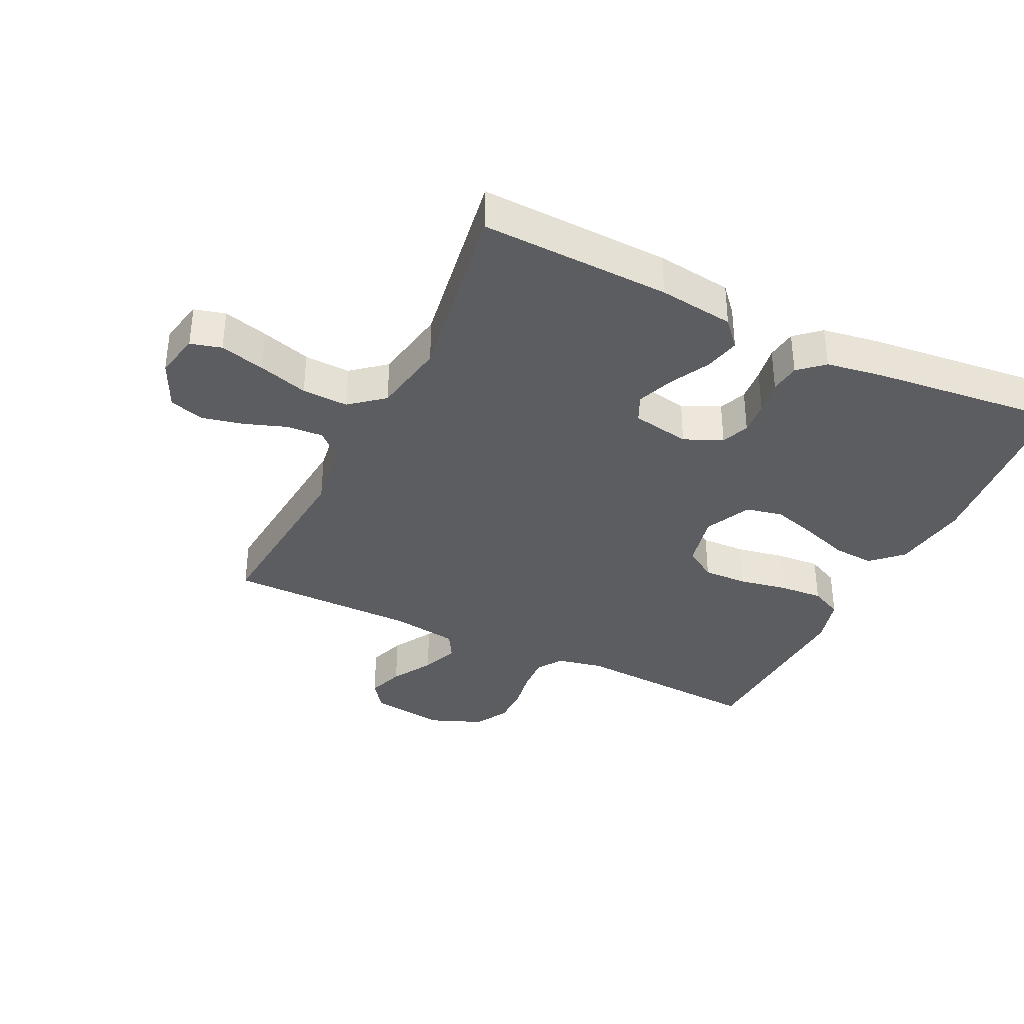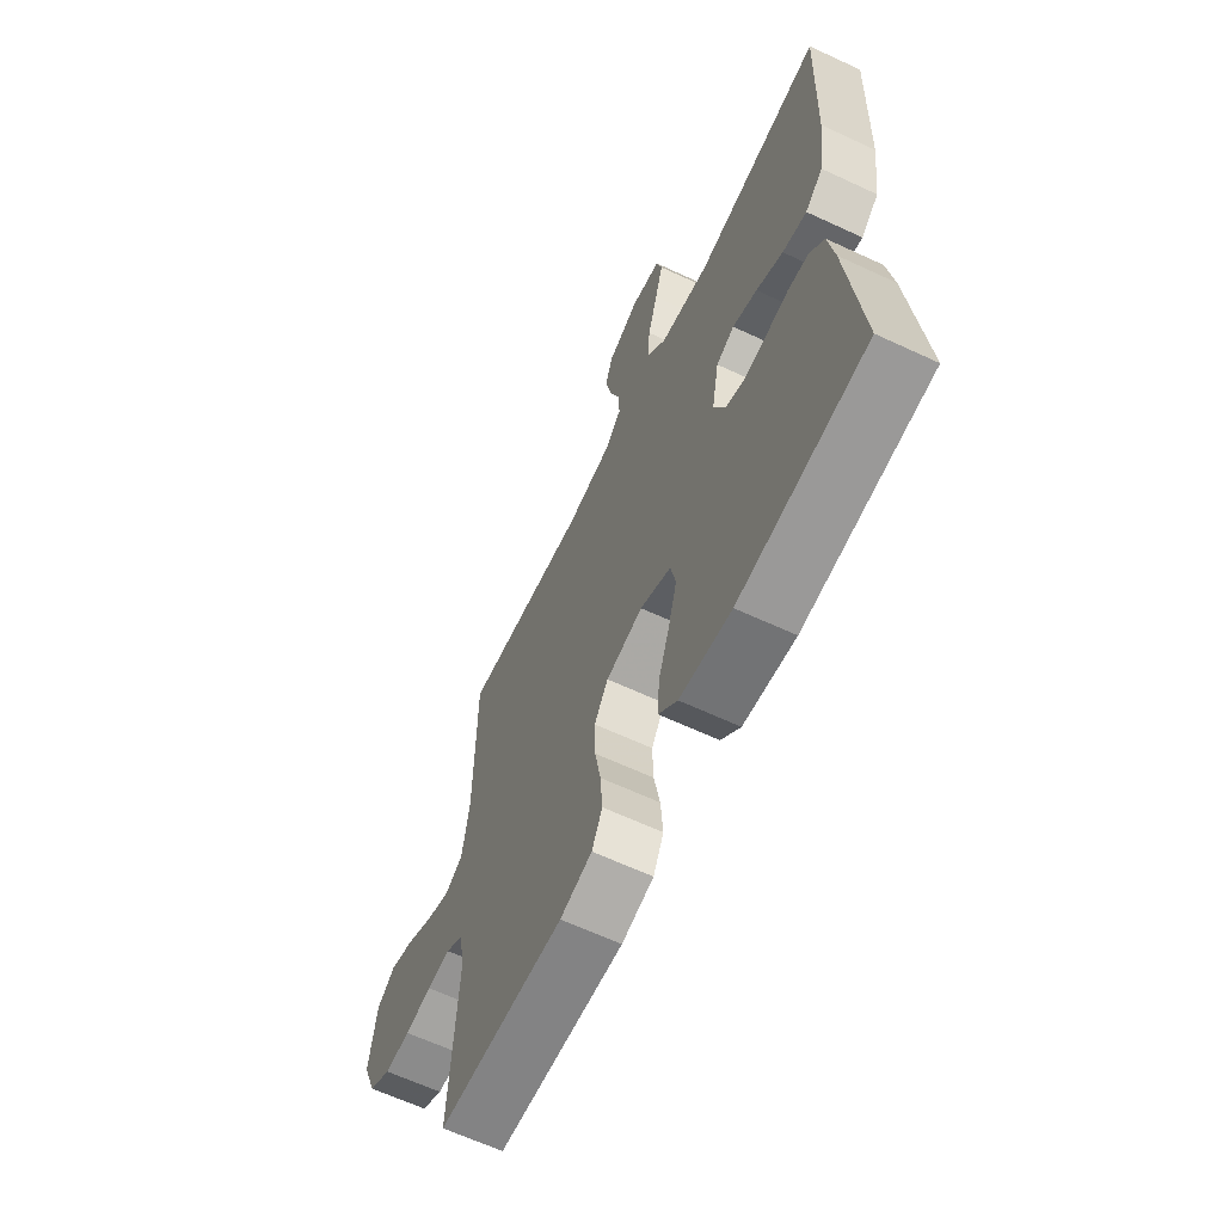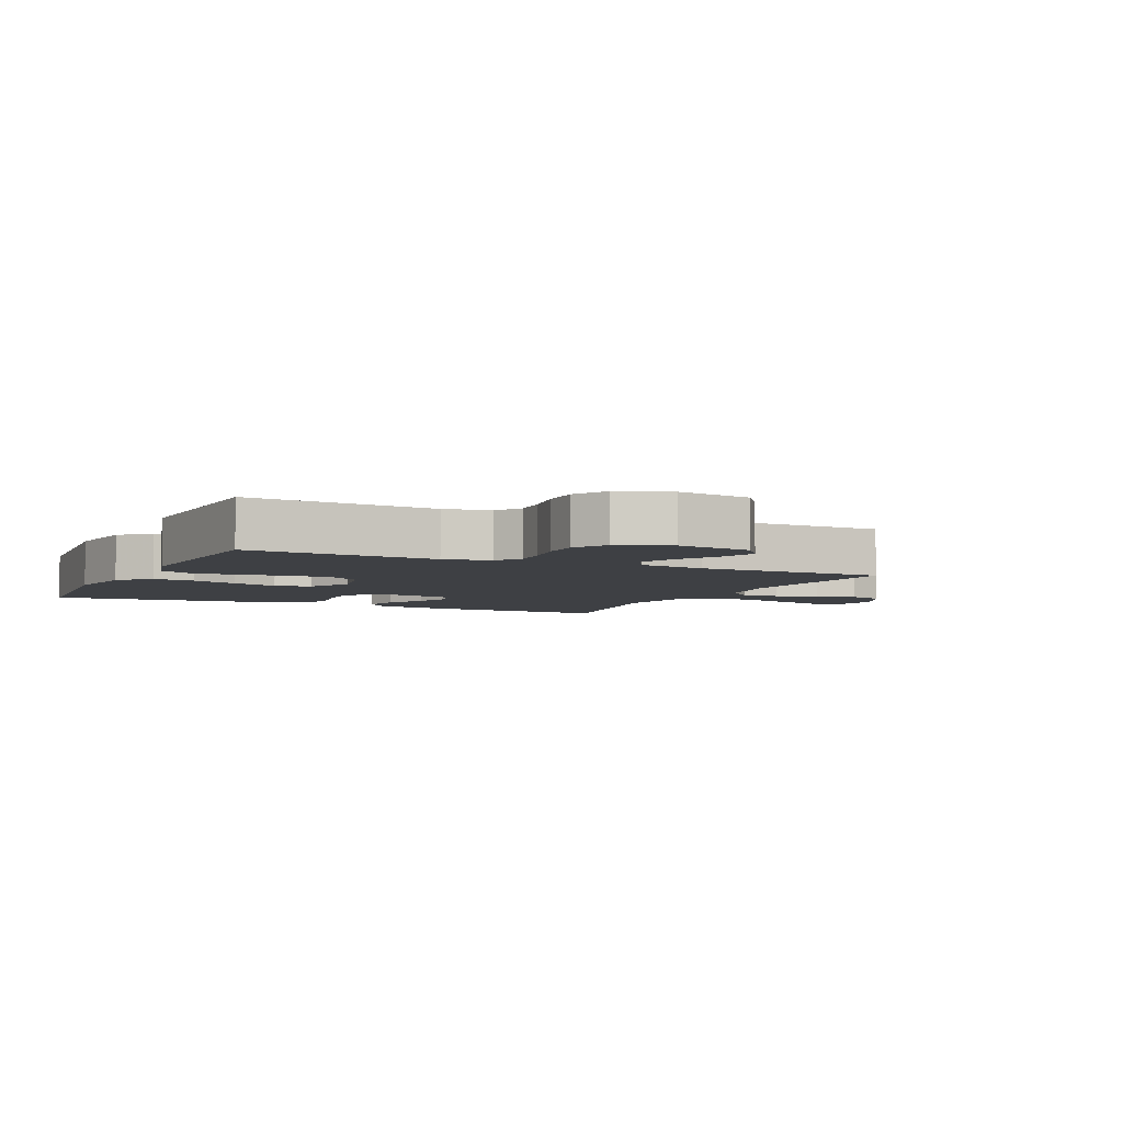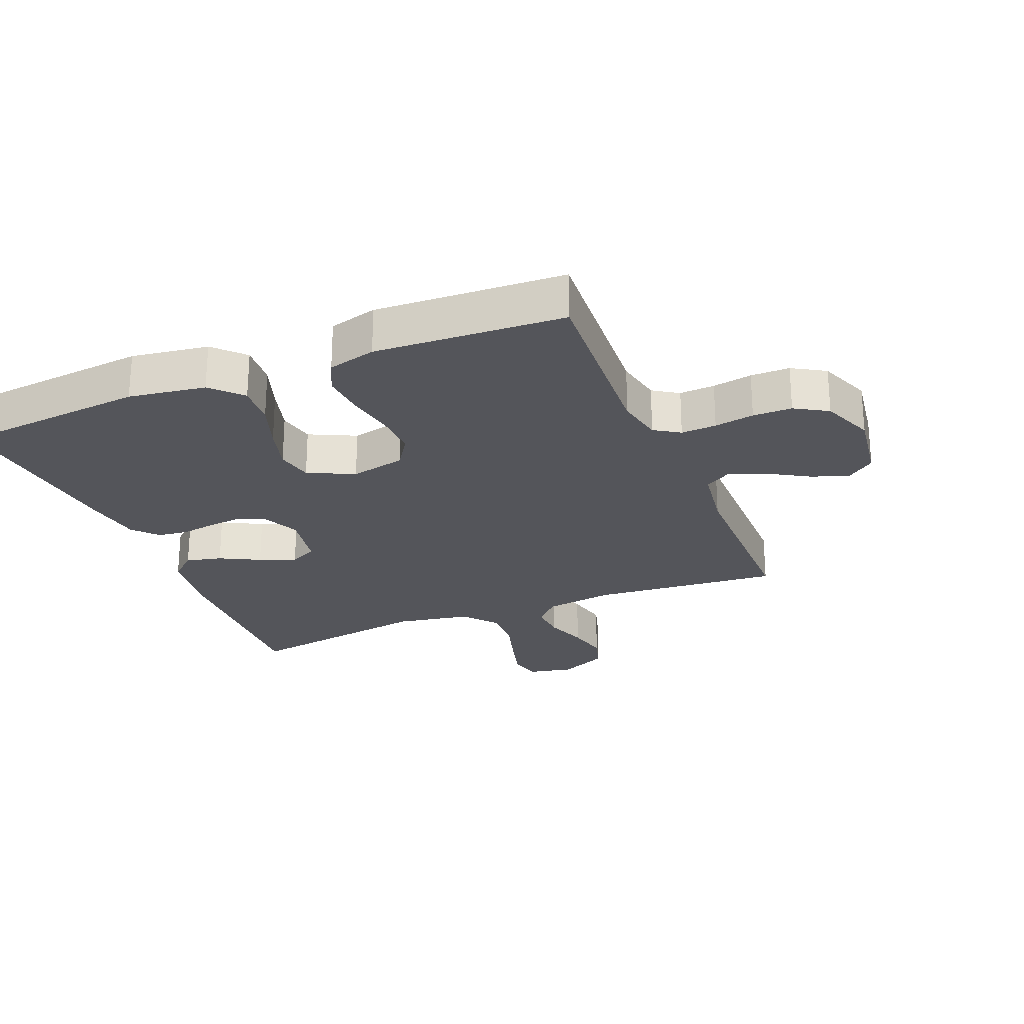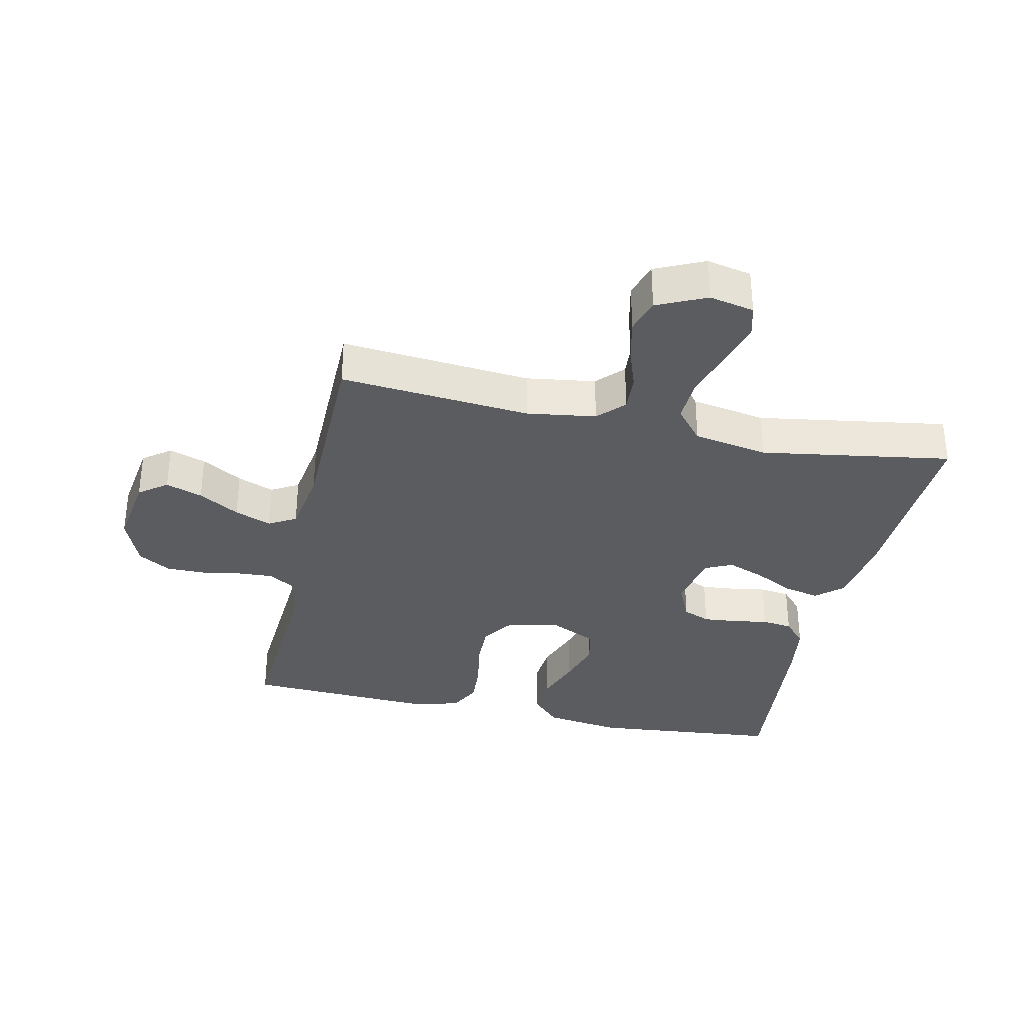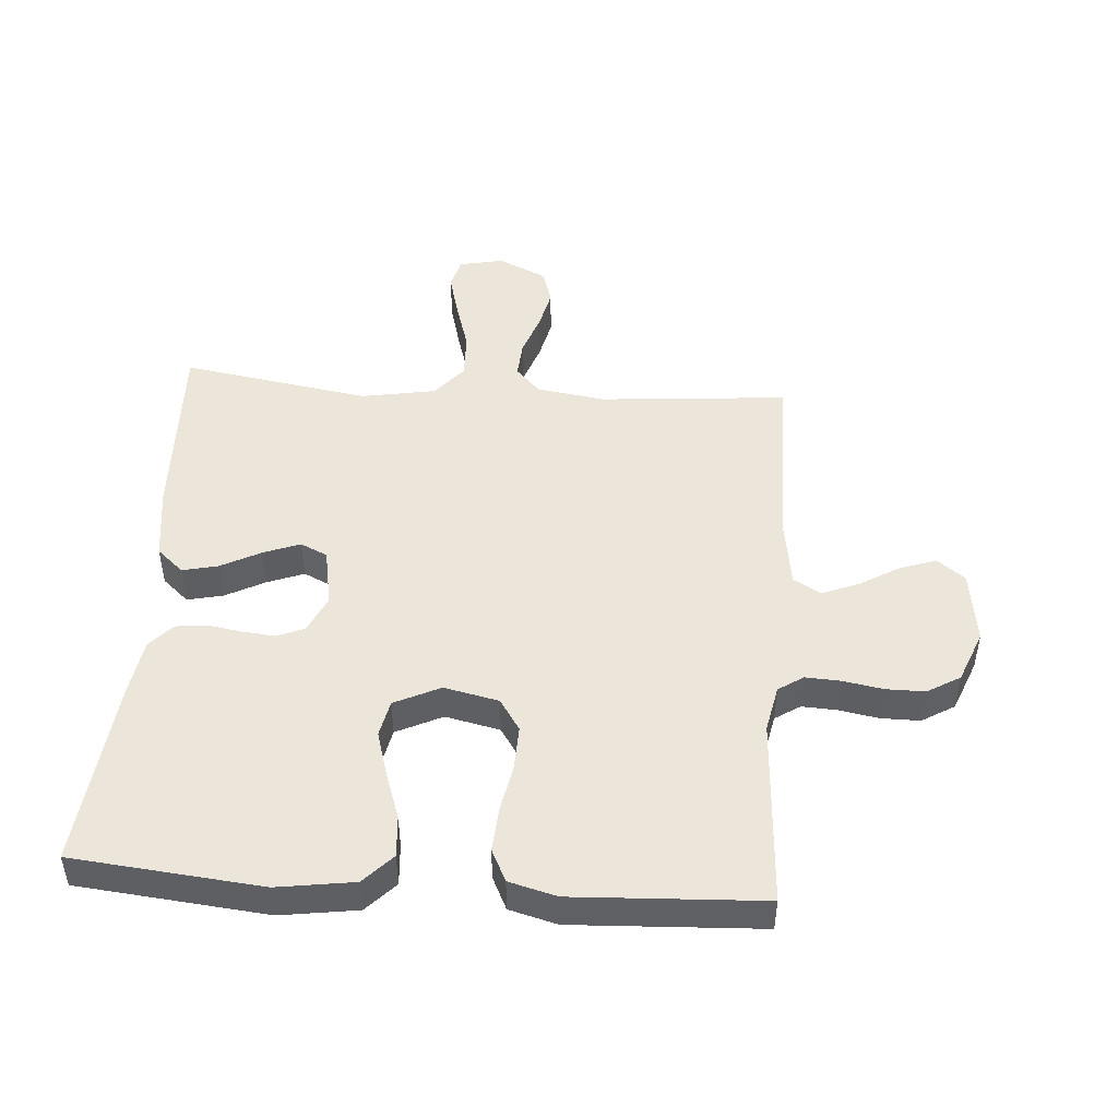
<metadata>
{"format":"obj","ext":"obj","renderer":"f3d","projection":"perspective","resolution":1024,"background":"white","views":[{"elev":-36.1,"azim":64.2,"up":"+Y"},{"elev":-63.9,"azim":64.8,"up":"+Z"},{"elev":-4.9,"azim":-115.4,"up":"+Y"},{"elev":-24.9,"azim":-157.8,"up":"+Y"},{"elev":-33.6,"azim":-12.4,"up":"+Y"},{"elev":47.9,"azim":-175.8,"up":"+Y"}]}
</metadata>
<code>
v -0.5 0.07 0.5
v -0.2 0.07 0.474
v -0.091 0.07 0.49
v -0.052 0.07 0.531
v -0.056 0.07 0.59
v -0.079 0.07 0.656
v -0.094 0.07 0.722
v -0.077 0.07 0.777
v 0 0.07 0.813
v 0.071 0.07 0.798
v 0.084 0.07 0.749
v 0.065 0.07 0.678
v 0.041 0.07 0.599
v 0.038 0.07 0.526
v 0.082 0.07 0.473
v 0.2 0.07 0.452
v 0.5 0.07 0.5
v 0.489 0.07 0.2
v 0.473 0.07 0.081
v 0.431 0.07 0.044
v 0.374 0.07 0.057
v 0.311 0.07 0.09
v 0.253 0.07 0.112
v 0.21 0.07 0.092
v 0.193 0.07 0
v 0.22 0.07 -0.06
v 0.263 0.07 -0.078
v 0.317 0.07 -0.073
v 0.372 0.07 -0.064
v 0.42 0.07 -0.07
v 0.455 0.07 -0.109
v 0.469 0.07 -0.2
v 0.5 0.07 -0.5
v 0.2 0.07 -0.529
v 0.078 0.07 -0.511
v 0.033 0.07 -0.464
v 0.038 0.07 -0.398
v 0.064 0.07 -0.324
v 0.085 0.07 -0.252
v 0.073 0.07 -0.194
v 0 0.07 -0.159
v -0.087 0.07 -0.178
v -0.12 0.07 -0.228
v -0.118 0.07 -0.298
v -0.104 0.07 -0.374
v -0.099 0.07 -0.444
v -0.124 0.07 -0.495
v -0.2 0.07 -0.515
v -0.5 0.07 -0.5
v -0.481 0.07 -0.2
v -0.496 0.07 -0.126
v -0.536 0.07 -0.1
v -0.592 0.07 -0.103
v -0.655 0.07 -0.114
v -0.717 0.07 -0.114
v -0.769 0.07 -0.083
v -0.802 0.07 0
v -0.785 0.07 0.117
v -0.741 0.07 0.15
v -0.683 0.07 0.13
v -0.619 0.07 0.092
v -0.561 0.07 0.069
v -0.518 0.07 0.094
v -0.502 0.07 0.2
v -0.5 0 0.5
v -0.2 0 0.474
v -0.091 0 0.49
v -0.052 0 0.531
v -0.056 0 0.59
v -0.079 0 0.656
v -0.094 0 0.722
v -0.077 0 0.777
v 0 0 0.813
v 0.071 0 0.798
v 0.084 0 0.749
v 0.065 0 0.678
v 0.041 0 0.599
v 0.038 0 0.526
v 0.082 0 0.473
v 0.2 0 0.452
v 0.5 0 0.5
v 0.489 0 0.2
v 0.473 0 0.081
v 0.431 0 0.044
v 0.374 0 0.057
v 0.311 0 0.09
v 0.253 0 0.112
v 0.21 0 0.092
v 0.193 0 0
v 0.22 0 -0.06
v 0.263 0 -0.078
v 0.317 0 -0.073
v 0.372 0 -0.064
v 0.42 0 -0.07
v 0.455 0 -0.109
v 0.469 0 -0.2
v 0.5 0 -0.5
v 0.2 0 -0.529
v 0.078 0 -0.511
v 0.033 0 -0.464
v 0.038 0 -0.398
v 0.064 0 -0.324
v 0.085 0 -0.252
v 0.073 0 -0.194
v 0 0 -0.159
v -0.087 0 -0.178
v -0.12 0 -0.228
v -0.118 0 -0.298
v -0.104 0 -0.374
v -0.099 0 -0.444
v -0.124 0 -0.495
v -0.2 0 -0.515
v -0.5 0 -0.5
v -0.481 0 -0.2
v -0.496 0 -0.126
v -0.536 0 -0.1
v -0.592 0 -0.103
v -0.655 0 -0.114
v -0.717 0 -0.114
v -0.769 0 -0.083
v -0.802 0 0
v -0.785 0 0.117
v -0.741 0 0.15
v -0.683 0 0.13
v -0.619 0 0.092
v -0.561 0 0.069
v -0.518 0 0.094
v -0.502 0 0.2
f 58 59 60 61
f 58 61 62
f 57 58 62
f 56 57 62
f 53 54 55 56
f 52 53 56 62
f 51 52 62 63
f 47 48 49 50
f 44 45 46 47
f 43 44 47 50
f 42 43 50 51
f 35 36 37 38
f 35 38 39
f 34 35 39
f 33 34 39 40
f 31 32 33 40
f 28 29 30 31
f 27 28 31 40
f 19 20 21 22
f 19 22 23
f 16 17 18 19
f 15 16 19 23
f 14 15 23 24
f 10 11 12 13
f 8 9 10 13
f 8 13 14
f 5 6 7 8
f 5 8 14 24
f 64 1 2
f 64 2 3
f 63 64 3
f 41 42 51 63
f 41 63 3
f 26 27 40 41
f 25 26 41 3
f 4 5 24 25
f 3 4 25
f 125 124 123 122
f 126 125 122
f 126 122 121
f 126 121 120
f 120 119 118 117
f 126 120 117 116
f 127 126 116 115
f 114 113 112 111
f 111 110 109 108
f 114 111 108 107
f 115 114 107 106
f 102 101 100 99
f 103 102 99
f 103 99 98
f 104 103 98 97
f 104 97 96 95
f 95 94 93 92
f 104 95 92 91
f 86 85 84 83
f 87 86 83
f 83 82 81 80
f 87 83 80 79
f 88 87 79 78
f 77 76 75 74
f 77 74 73 72
f 78 77 72
f 72 71 70 69
f 88 78 72 69
f 66 65 128
f 67 66 128
f 67 128 127
f 127 115 106 105
f 67 127 105
f 105 104 91 90
f 67 105 90 89
f 89 88 69 68
f 89 68 67
f 1 65 66 2
f 2 66 67 3
f 3 67 68 4
f 4 68 69 5
f 5 69 70 6
f 6 70 71 7
f 7 71 72 8
f 8 72 73 9
f 9 73 74 10
f 10 74 75 11
f 11 75 76 12
f 12 76 77 13
f 13 77 78 14
f 14 78 79 15
f 15 79 80 16
f 16 80 81 17
f 17 81 82 18
f 18 82 83 19
f 19 83 84 20
f 20 84 85 21
f 21 85 86 22
f 22 86 87 23
f 23 87 88 24
f 24 88 89 25
f 25 89 90 26
f 26 90 91 27
f 27 91 92 28
f 28 92 93 29
f 29 93 94 30
f 30 94 95 31
f 31 95 96 32
f 32 96 97 33
f 33 97 98 34
f 34 98 99 35
f 35 99 100 36
f 36 100 101 37
f 37 101 102 38
f 38 102 103 39
f 39 103 104 40
f 40 104 105 41
f 41 105 106 42
f 42 106 107 43
f 43 107 108 44
f 44 108 109 45
f 45 109 110 46
f 46 110 111 47
f 47 111 112 48
f 48 112 113 49
f 49 113 114 50
f 50 114 115 51
f 51 115 116 52
f 52 116 117 53
f 53 117 118 54
f 54 118 119 55
f 55 119 120 56
f 56 120 121 57
f 57 121 122 58
f 58 122 123 59
f 59 123 124 60
f 60 124 125 61
f 61 125 126 62
f 62 126 127 63
f 63 127 128 64
f 64 128 65 1

</code>
